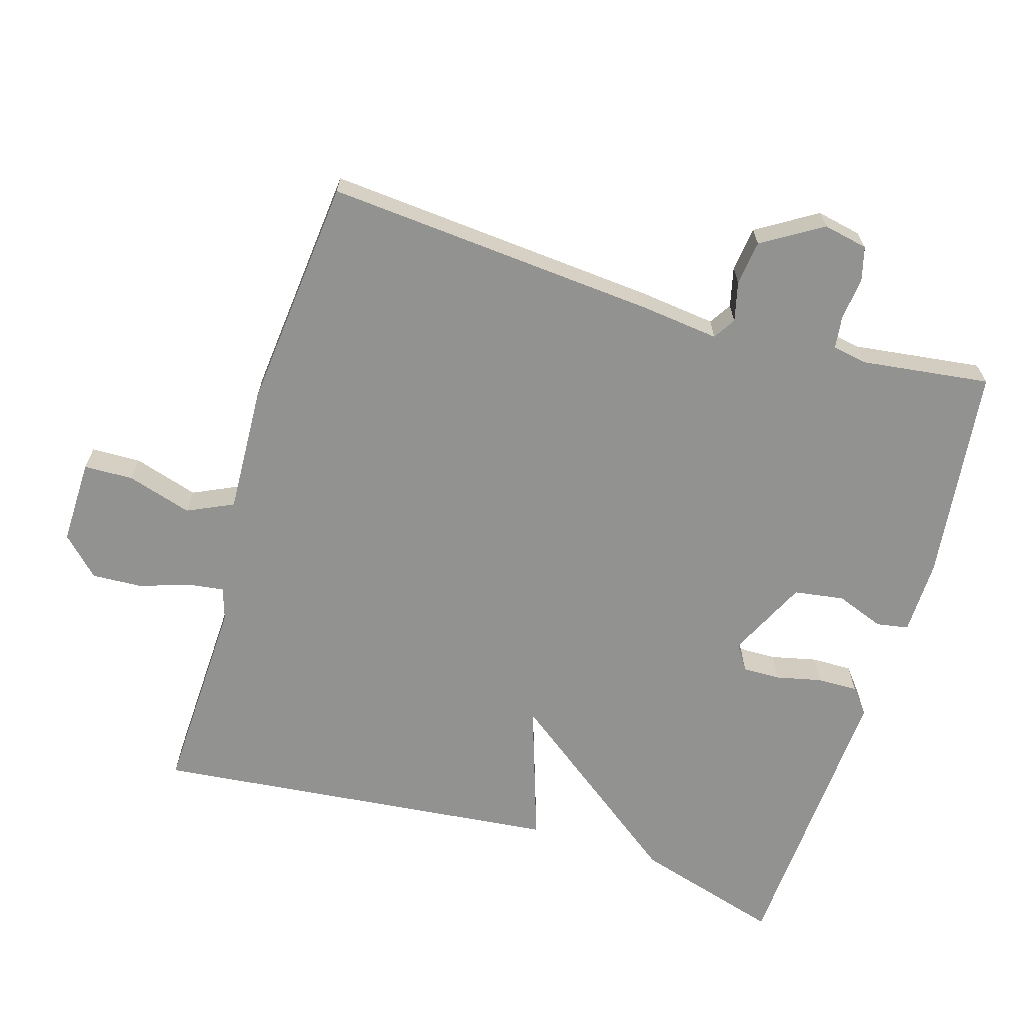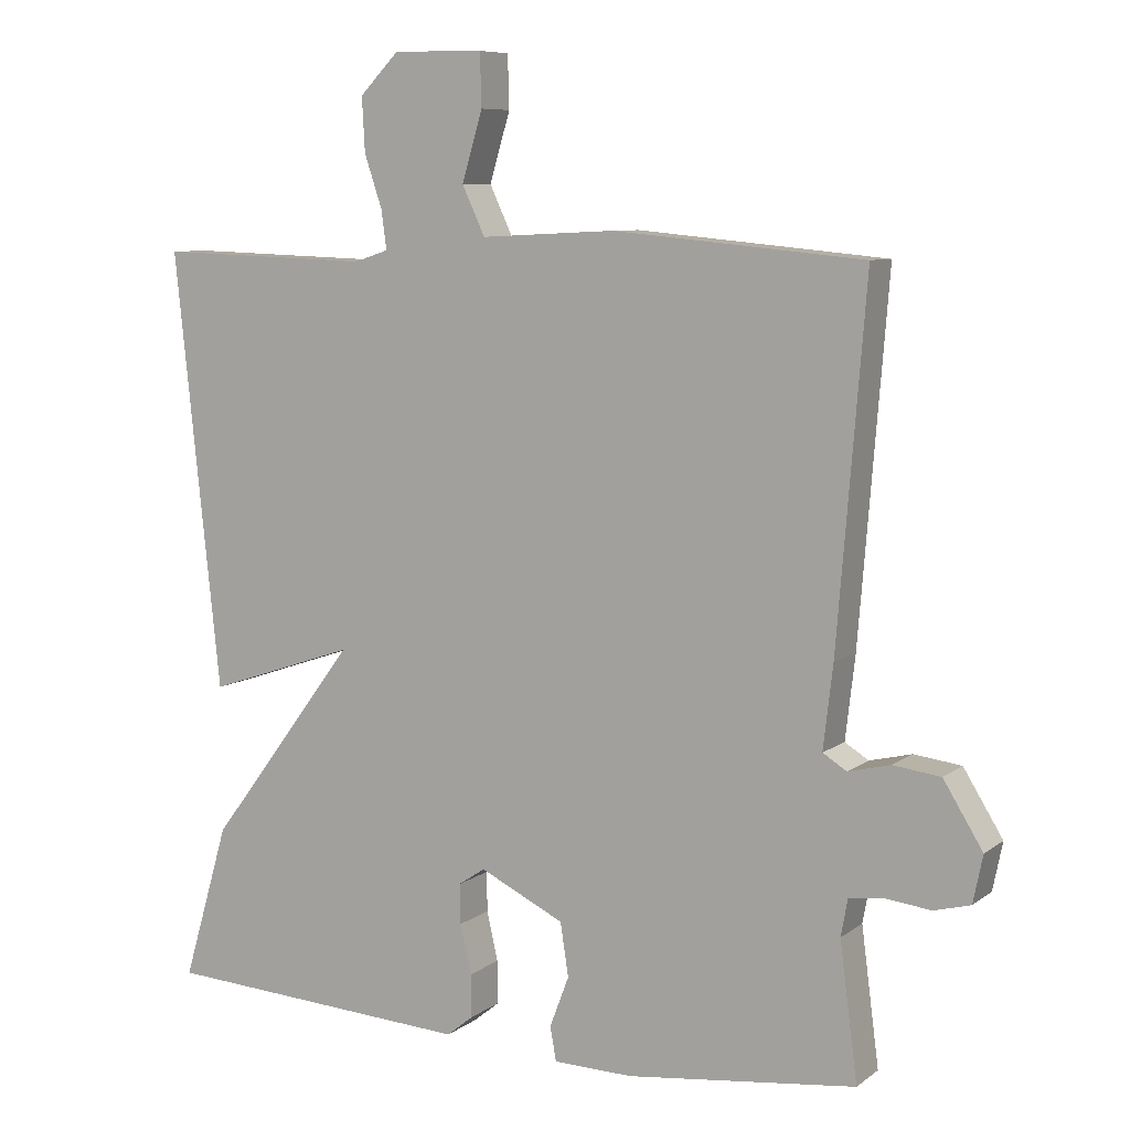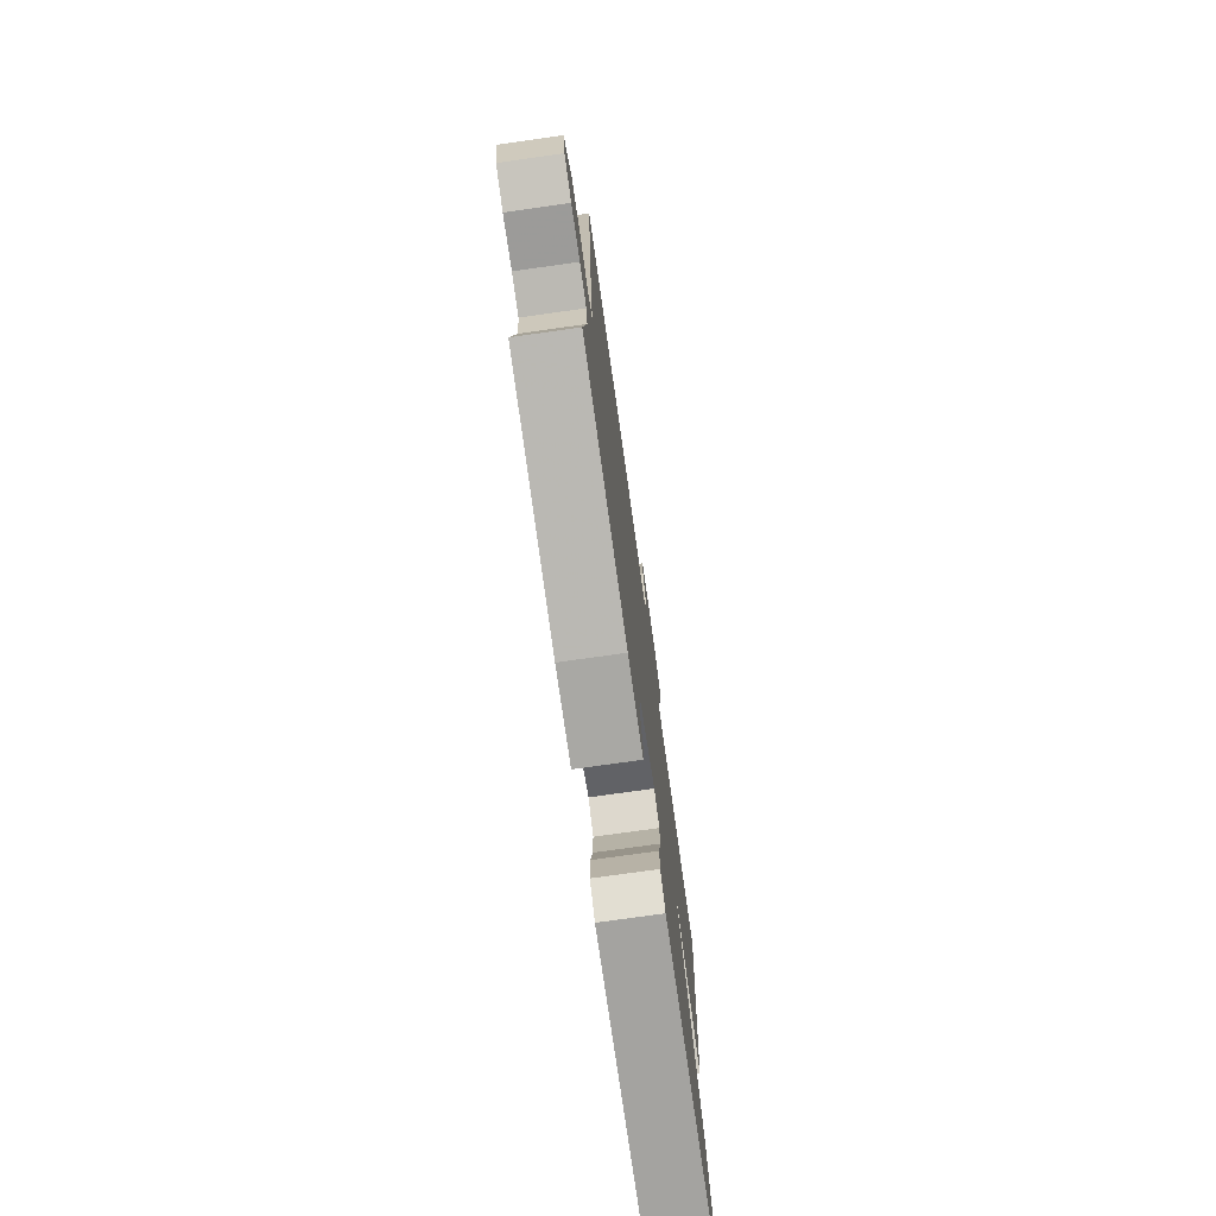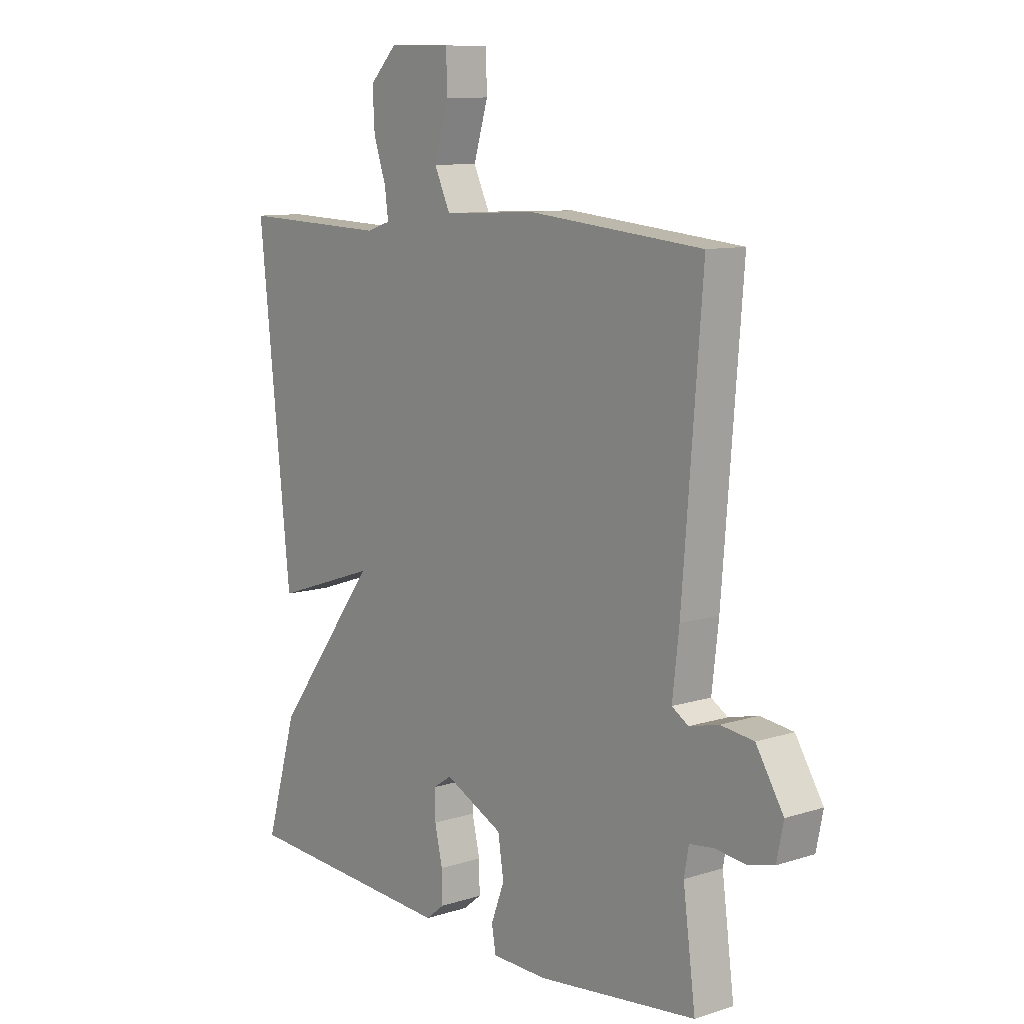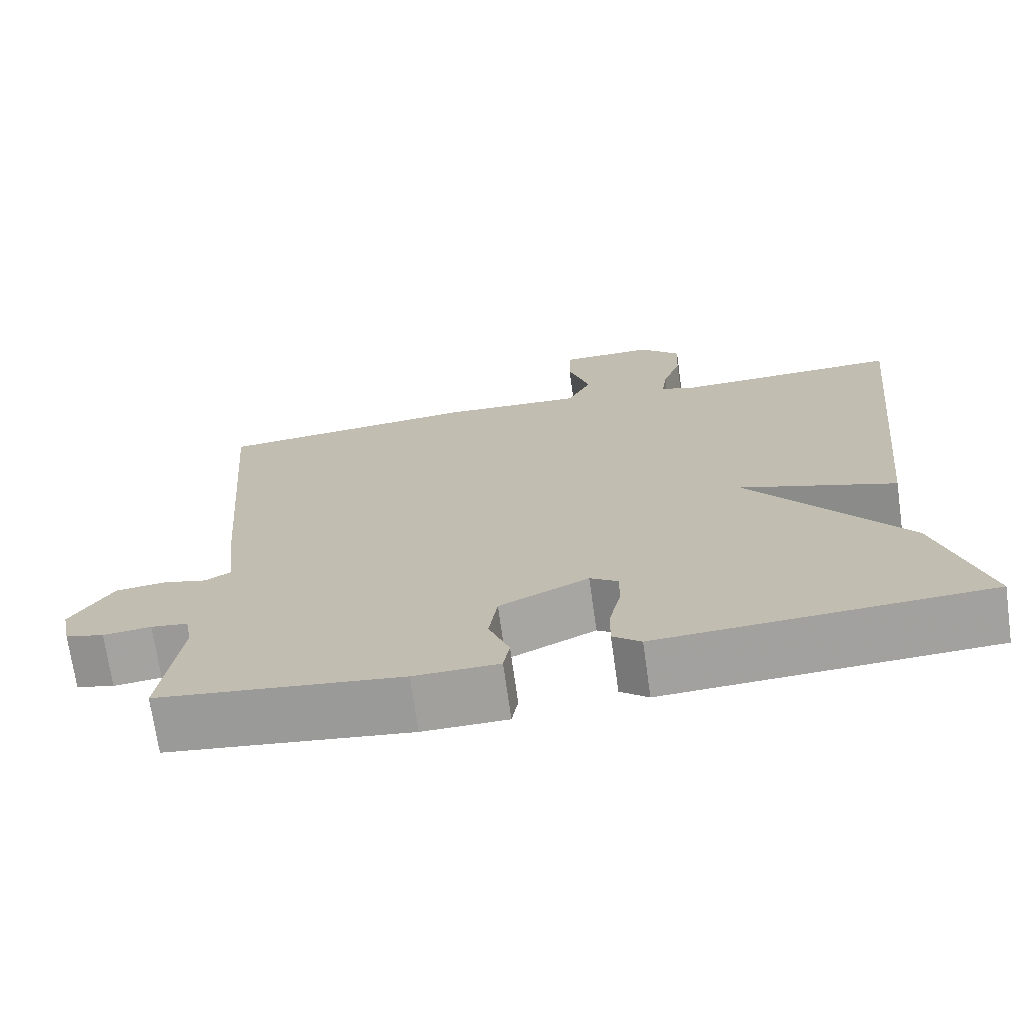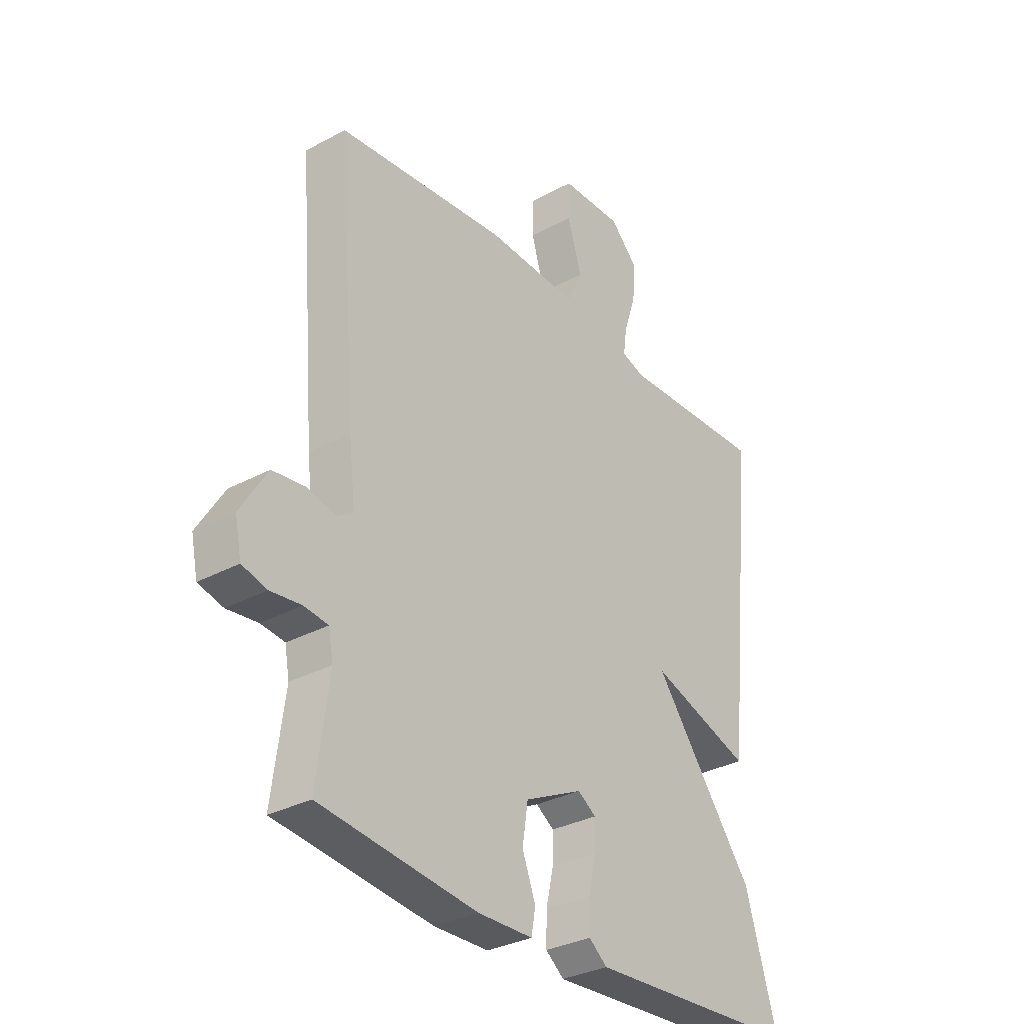
<metadata>
{"format":"obj","ext":"obj","renderer":"f3d","projection":"perspective","resolution":1024,"background":"white","views":[{"elev":-66.3,"azim":73.1,"up":"+Y"},{"elev":8.0,"azim":28.4,"up":"+Z"},{"elev":-76.0,"azim":98.0,"up":"+Z"},{"elev":10.1,"azim":51.1,"up":"+Z"},{"elev":-71.4,"azim":-172.0,"up":"+Z"},{"elev":-31.9,"azim":127.3,"up":"+Z"}]}
</metadata>
<code>
v 0.5 0.07 0.5
v 0.462 0.07 0.022
v 0.449 0.07 -0.09
v 0.481 0.07 -0.11
v 0.538 0.07 -0.096
v 0.602 0.07 -0.104
v 0.655 0.07 -0.19
v 0.642 0.07 -0.254
v 0.593 0.07 -0.267
v 0.532 0.07 -0.26
v 0.485 0.07 -0.266
v 0.476 0.07 -0.316
v 0.5 0.07 -0.5
v 0.191 0.07 -0.537
v 0.083 0.07 -0.535
v 0.075 0.07 -0.489
v 0.101 0.07 -0.42
v 0.09 0.07 -0.348
v -0.024 0.07 -0.293
v -0.06 0.07 -0.317
v -0.059 0.07 -0.371
v -0.044 0.07 -0.437
v -0.043 0.07 -0.495
v -0.079 0.07 -0.524
v -0.5 0.07 -0.5
v -0.438 0.07 -0.289
v -0.237 0.07 -0.021
v -0.438 0.07 -0.089
v -0.5 0.07 0.5
v -0.21 0.07 0.49
v -0.164 0.07 0.505
v -0.171 0.07 0.557
v -0.195 0.07 0.628
v -0.199 0.07 0.701
v -0.146 0.07 0.755
v -0.024 0.07 0.753
v -0.022 0.07 0.682
v -0.05 0.07 0.589
v -0.019 0.07 0.523
v 0.163 0.07 0.532
v 0.5 0 0.5
v 0.462 0 0.022
v 0.449 0 -0.09
v 0.481 0 -0.11
v 0.538 0 -0.096
v 0.602 0 -0.104
v 0.655 0 -0.19
v 0.642 0 -0.254
v 0.593 0 -0.267
v 0.532 0 -0.26
v 0.485 0 -0.266
v 0.476 0 -0.316
v 0.5 0 -0.5
v 0.191 0 -0.537
v 0.083 0 -0.535
v 0.075 0 -0.489
v 0.101 0 -0.42
v 0.09 0 -0.348
v -0.024 0 -0.293
v -0.06 0 -0.317
v -0.059 0 -0.371
v -0.044 0 -0.437
v -0.043 0 -0.495
v -0.079 0 -0.524
v -0.5 0 -0.5
v -0.438 0 -0.289
v -0.237 0 -0.021
v -0.438 0 -0.089
v -0.5 0 0.5
v -0.21 0 0.49
v -0.164 0 0.505
v -0.171 0 0.557
v -0.195 0 0.628
v -0.199 0 0.701
v -0.146 0 0.755
v -0.024 0 0.753
v -0.022 0 0.682
v -0.05 0 0.589
v -0.019 0 0.523
v 0.163 0 0.532
f 1 2 3
f 40 1 3
f 39 40 3
f 36 37 38
f 35 36 38
f 34 35 38
f 33 34 38
f 32 33 38
f 31 32 38 39
f 30 31 39 3
f 27 28 29 30
f 25 26 27
f 24 25 27
f 23 24 27
f 22 23 27
f 21 22 27
f 20 21 27 30
f 19 20 30
f 18 19 30 3
f 15 16 17
f 14 15 17
f 13 14 17
f 12 13 17
f 18 3 4
f 17 18 4
f 12 17 4
f 11 12 4
f 8 9 10
f 7 8 10
f 6 7 10
f 5 6 10
f 4 5 10
f 4 10 11
f 43 42 41
f 43 41 80
f 43 80 79
f 78 77 76
f 78 76 75
f 78 75 74
f 78 74 73
f 78 73 72
f 79 78 72 71
f 43 79 71 70
f 70 69 68 67
f 67 66 65
f 67 65 64
f 67 64 63
f 67 63 62
f 67 62 61
f 70 67 61 60
f 70 60 59
f 43 70 59 58
f 57 56 55
f 57 55 54
f 57 54 53
f 57 53 52
f 44 43 58
f 44 58 57
f 44 57 52
f 44 52 51
f 50 49 48
f 50 48 47
f 50 47 46
f 50 46 45
f 50 45 44
f 51 50 44
f 1 41 42 2
f 2 42 43 3
f 3 43 44 4
f 4 44 45 5
f 5 45 46 6
f 6 46 47 7
f 7 47 48 8
f 8 48 49 9
f 9 49 50 10
f 10 50 51 11
f 11 51 52 12
f 12 52 53 13
f 13 53 54 14
f 14 54 55 15
f 15 55 56 16
f 16 56 57 17
f 17 57 58 18
f 18 58 59 19
f 19 59 60 20
f 20 60 61 21
f 21 61 62 22
f 22 62 63 23
f 23 63 64 24
f 24 64 65 25
f 25 65 66 26
f 26 66 67 27
f 27 67 68 28
f 28 68 69 29
f 29 69 70 30
f 30 70 71 31
f 31 71 72 32
f 32 72 73 33
f 33 73 74 34
f 34 74 75 35
f 35 75 76 36
f 36 76 77 37
f 37 77 78 38
f 38 78 79 39
f 39 79 80 40
f 40 80 41 1

</code>
